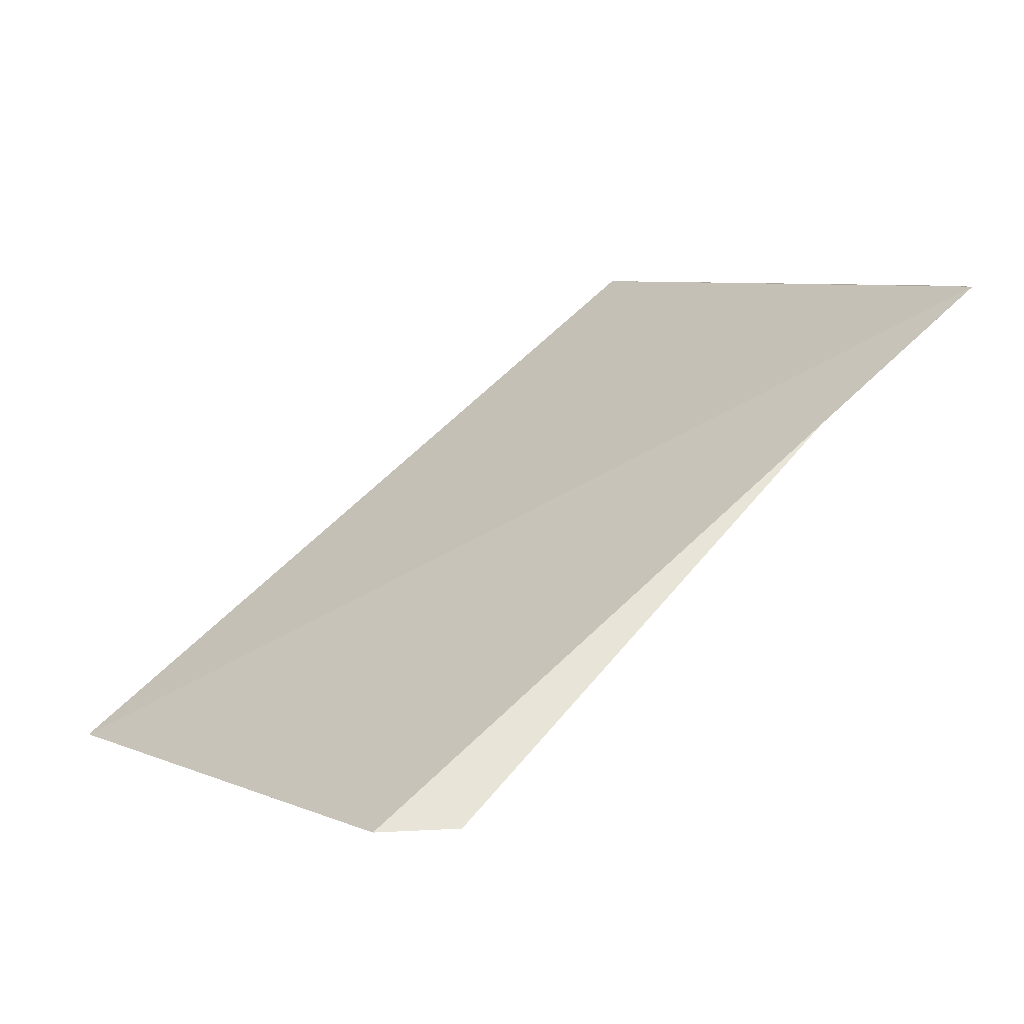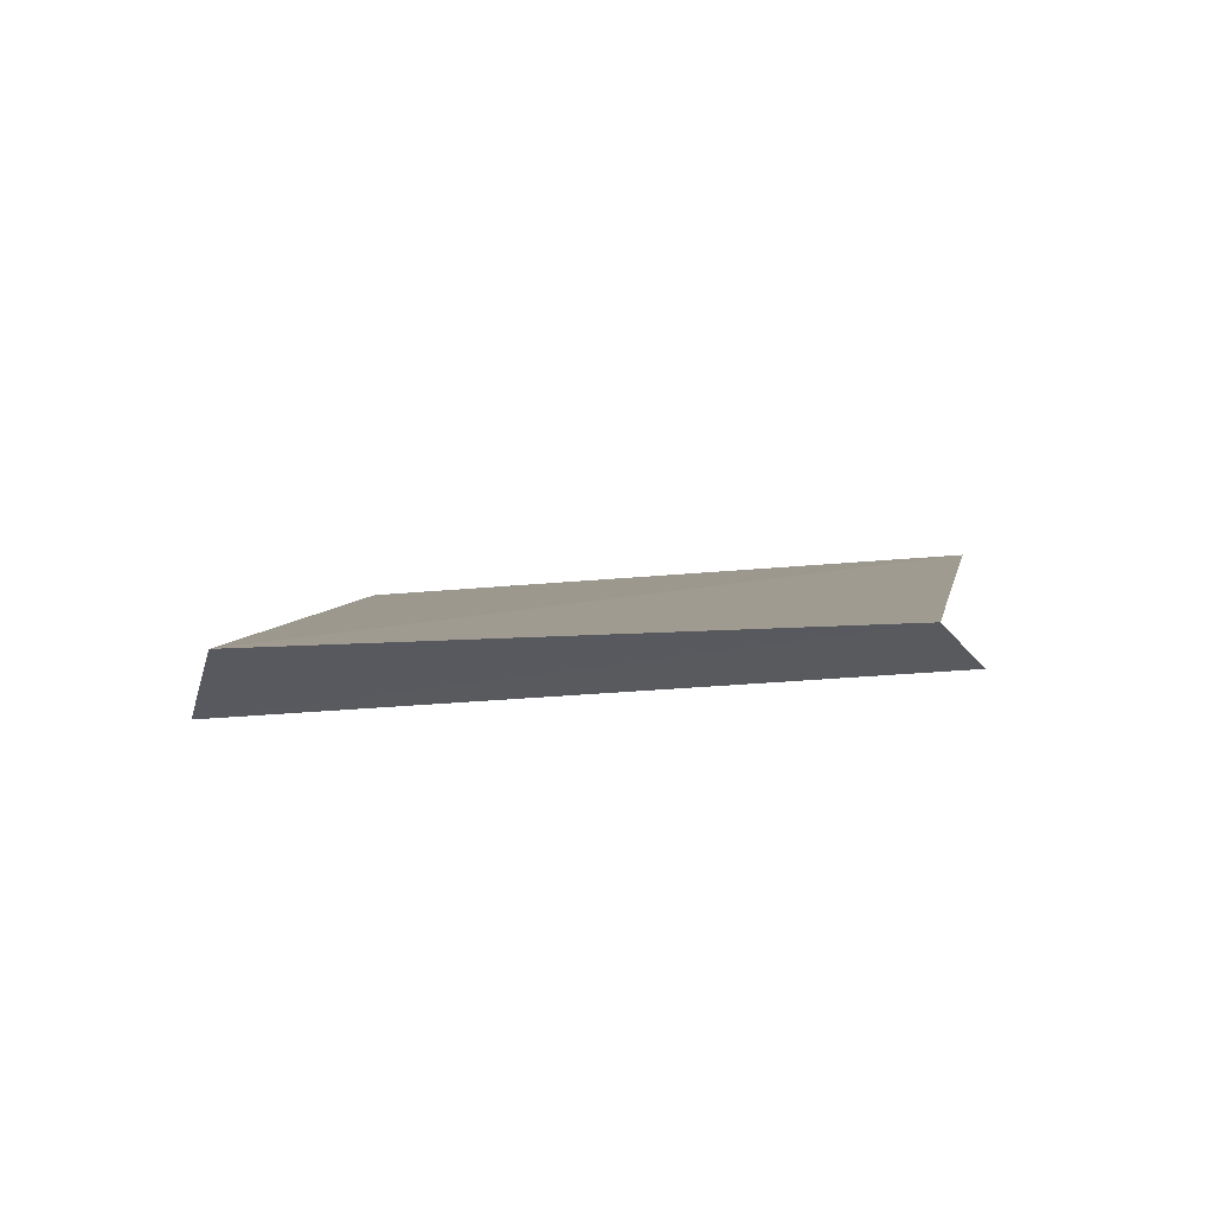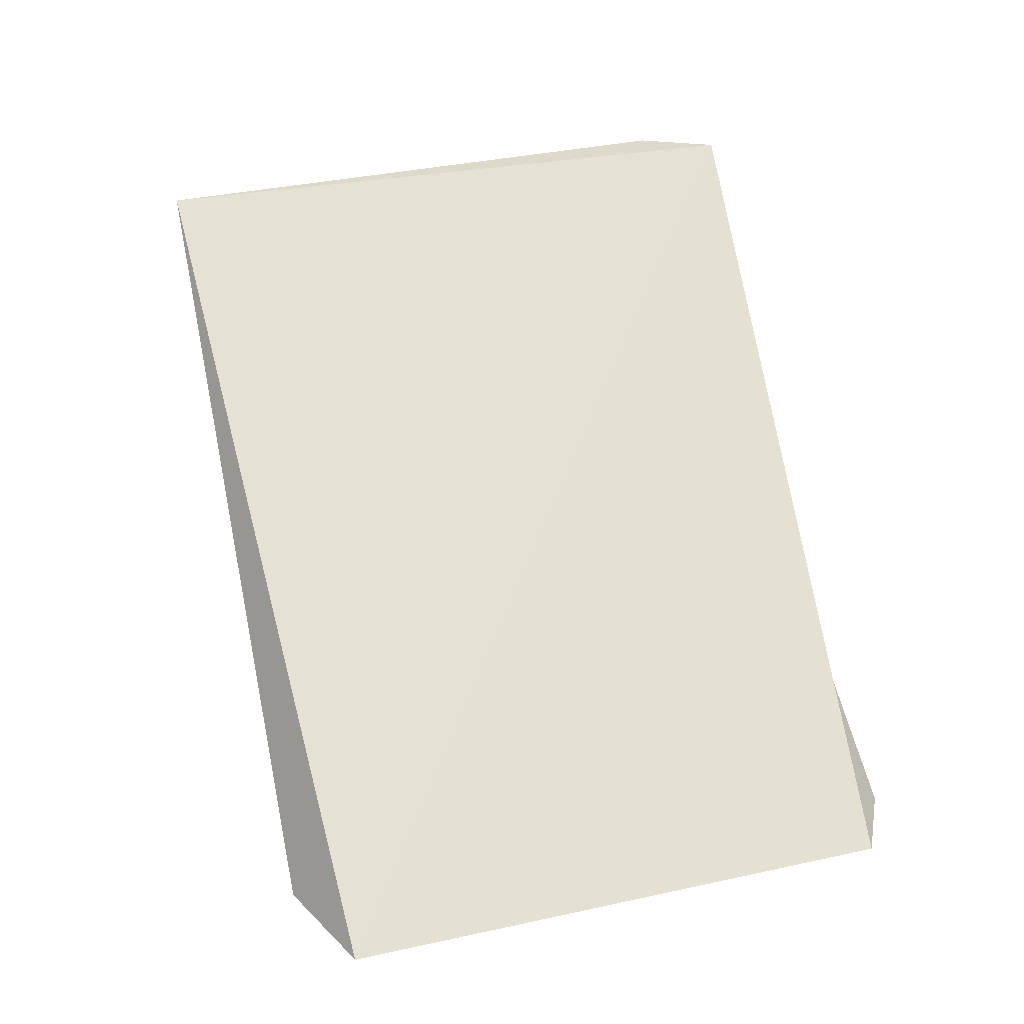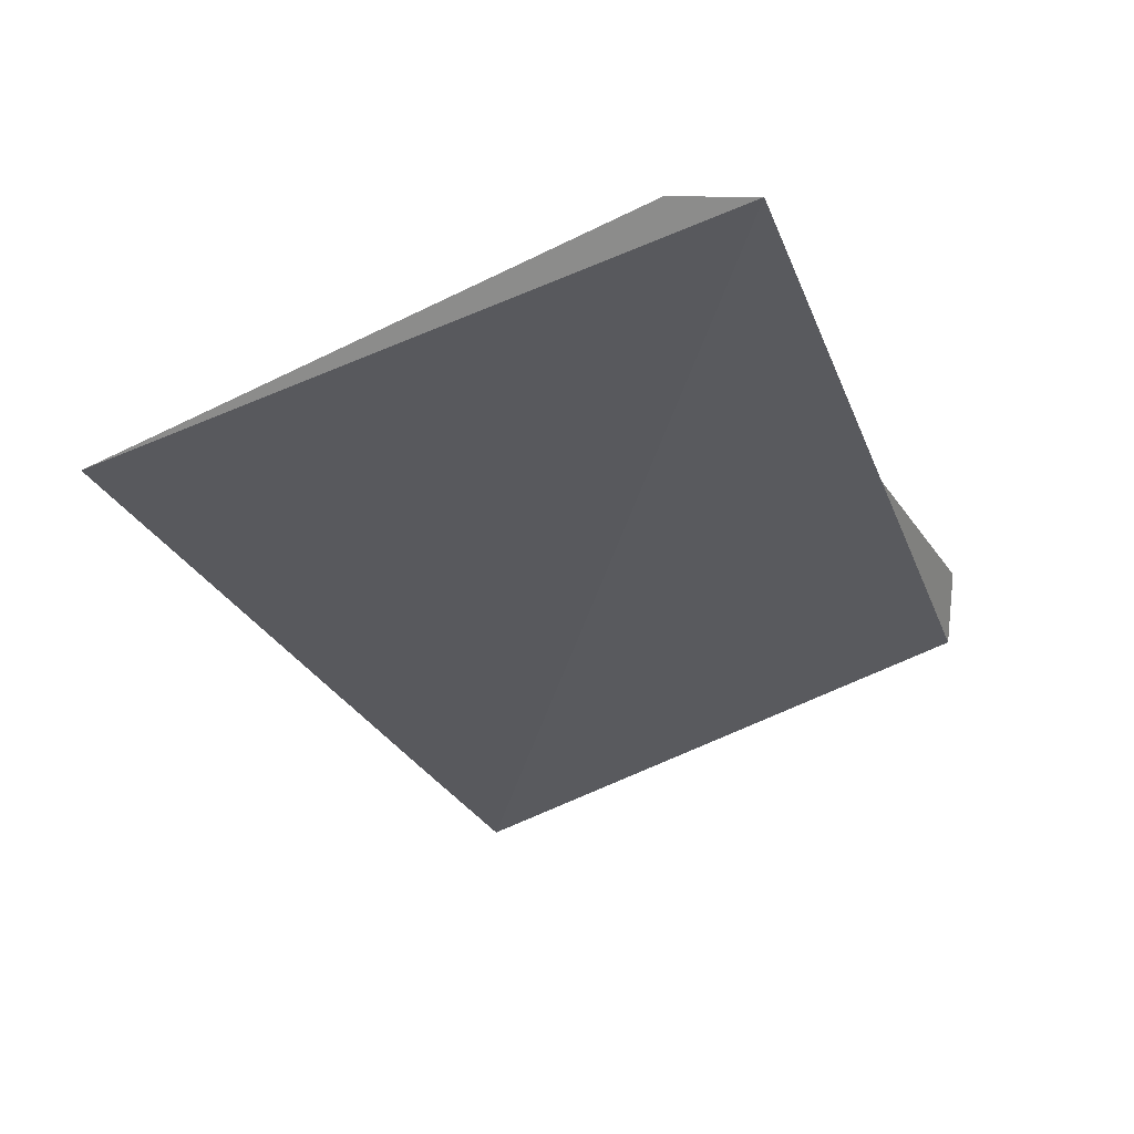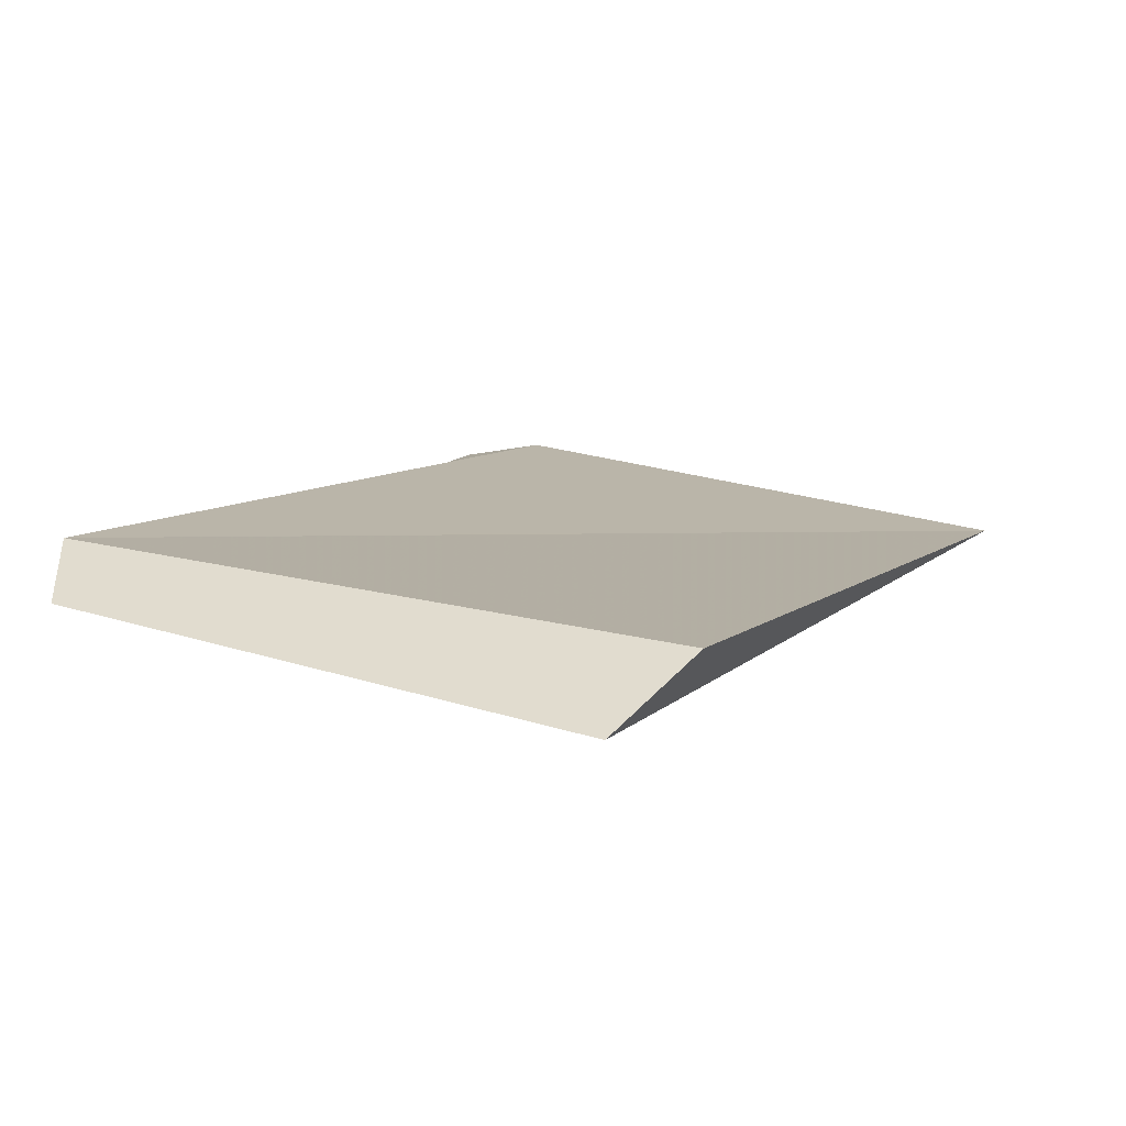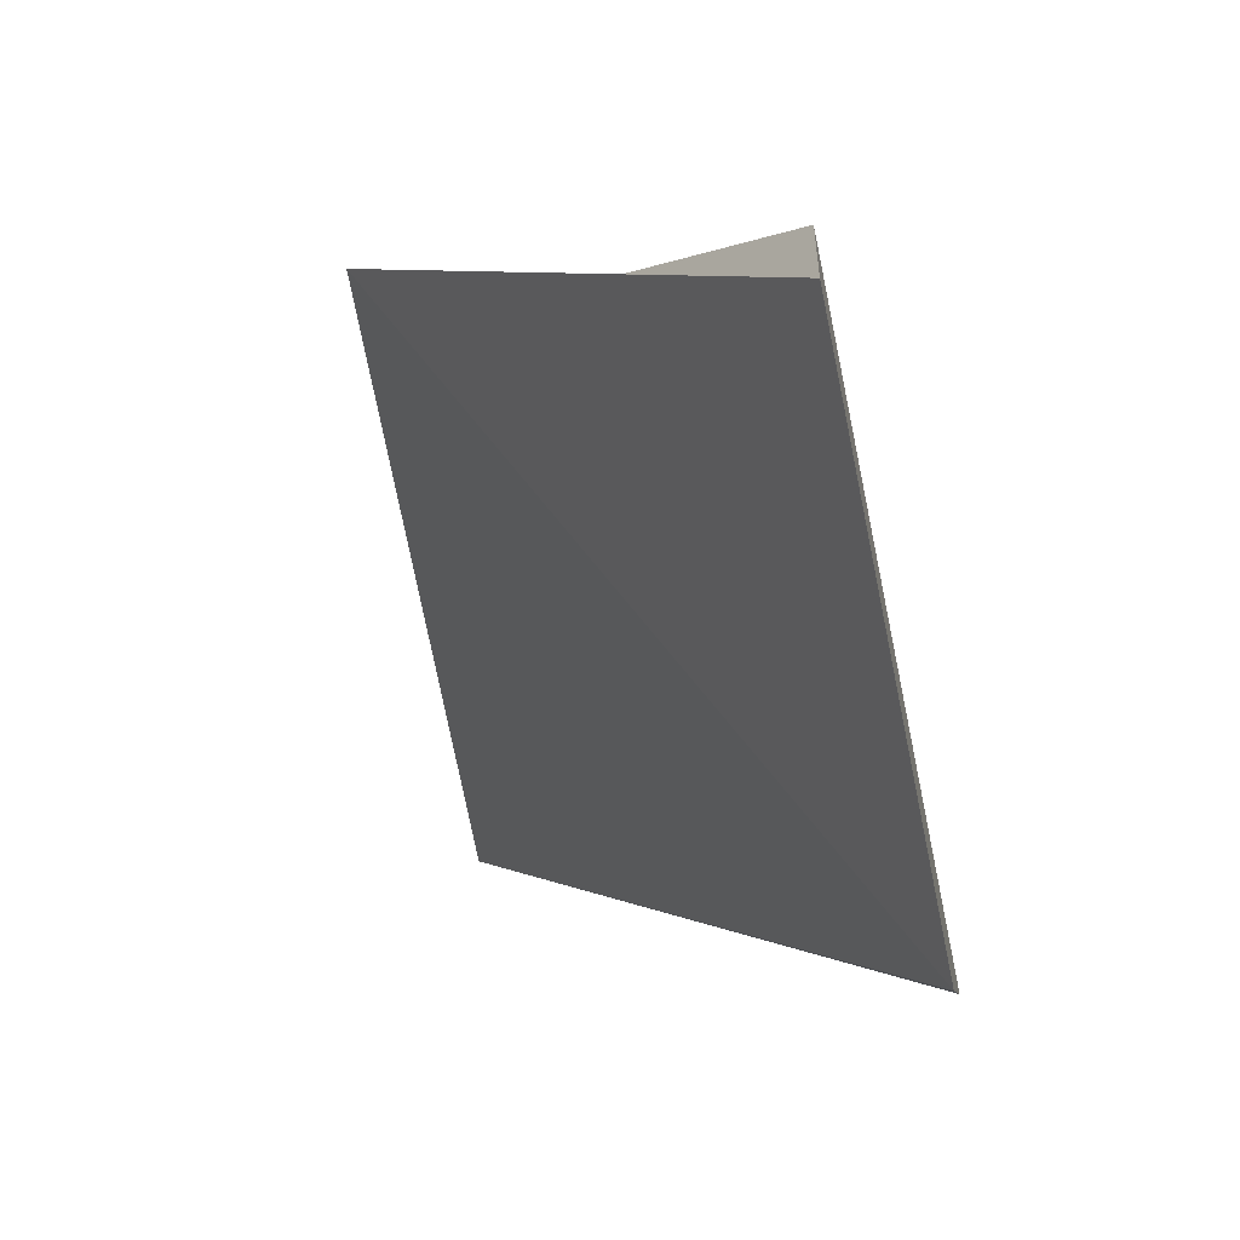
<metadata>
{"format":"obj","ext":"obj","renderer":"f3d","projection":"perspective","resolution":1024,"background":"white","views":[{"elev":6.2,"azim":79.4,"up":"+Z"},{"elev":-30.6,"azim":30.7,"up":"+Z"},{"elev":32.5,"azim":9.1,"up":"+Z"},{"elev":25.9,"azim":0.9,"up":"+Y"},{"elev":-45.2,"azim":-168.4,"up":"+Y"},{"elev":-54.8,"azim":102.6,"up":"+Y"}]}
</metadata>
<code>
o 317
v 2179 1865 12.48
v 2179 1865 12.54
v 2179 1865 12.48
v 2179 1865 12.54
v 2179 1865 12.48
v 2179 1865 12.54
v 2179 1865 12.54
v 2179 1865 12.48
v 2179 1865 12.48
v 2179 1865 12.48
v 2179 1865 12.54
v 2179 1865 12.48
v 2179 1865 12.48
v 2179 1865 12.48
v 2179 1865 12.54
v 2179 1865 12.54
v 2179 1865 12.48
v 2179 1865 12.54
v 2179 1865 12.48
v 2179 1865 12.48
v 2179 1865 12.48
v 2179 1865 12.48
f 1 2 3
f 3 4 5
f 2 6 4
f 1 6 7
f 8 6 9
f 10 4 11
f 12 13 10
f 14 15 16
f 17 18 19
f 20 21 22

</code>
